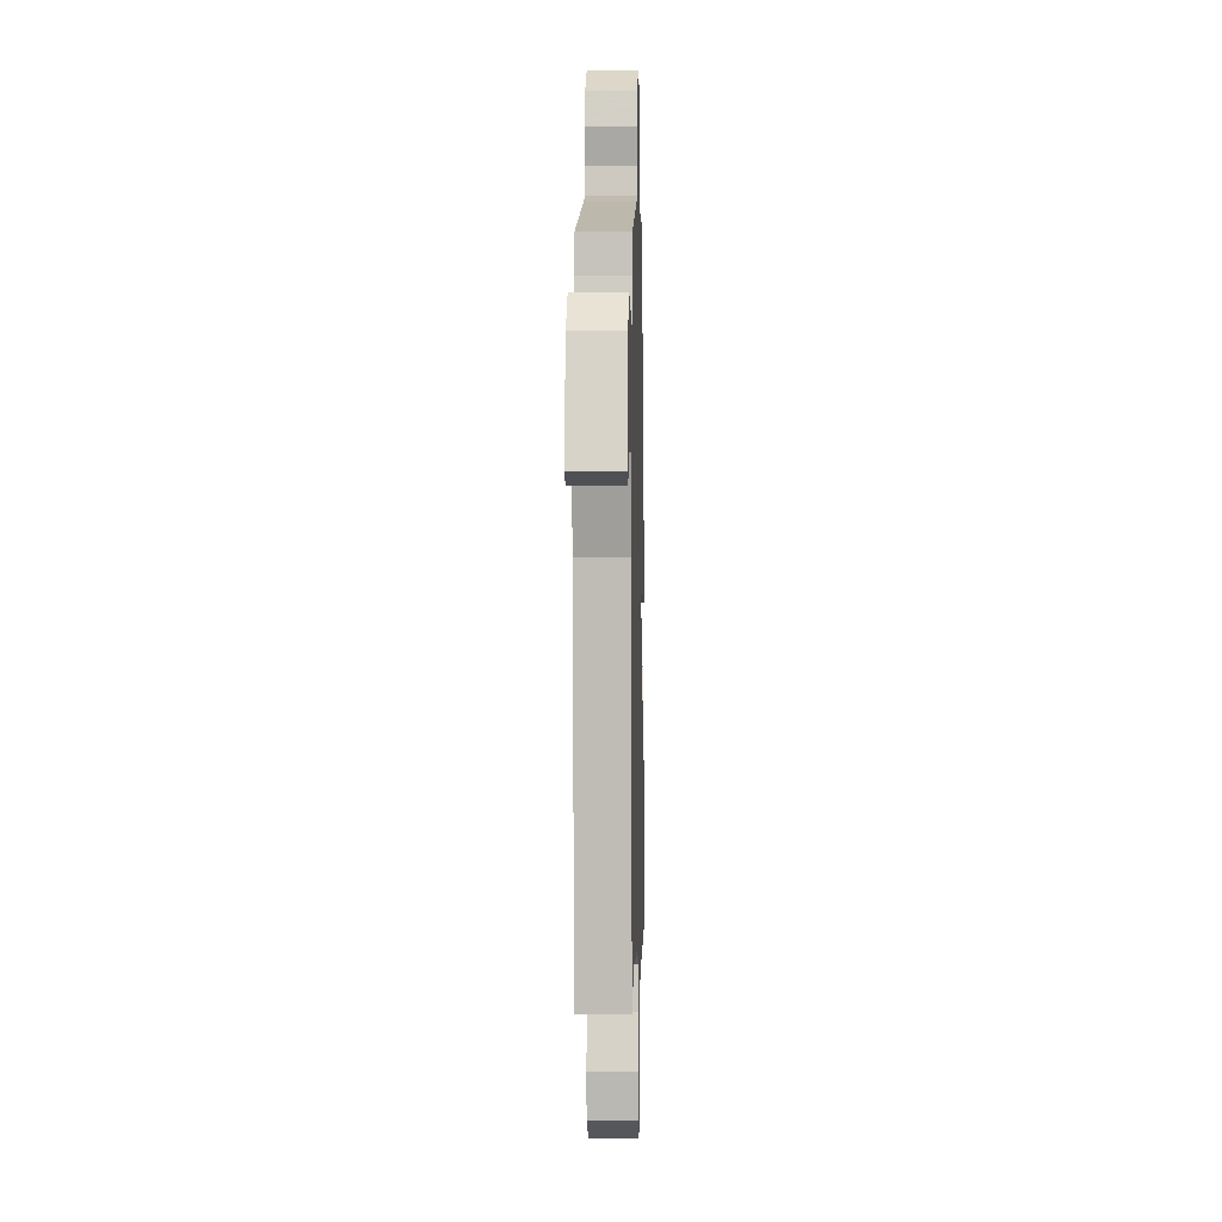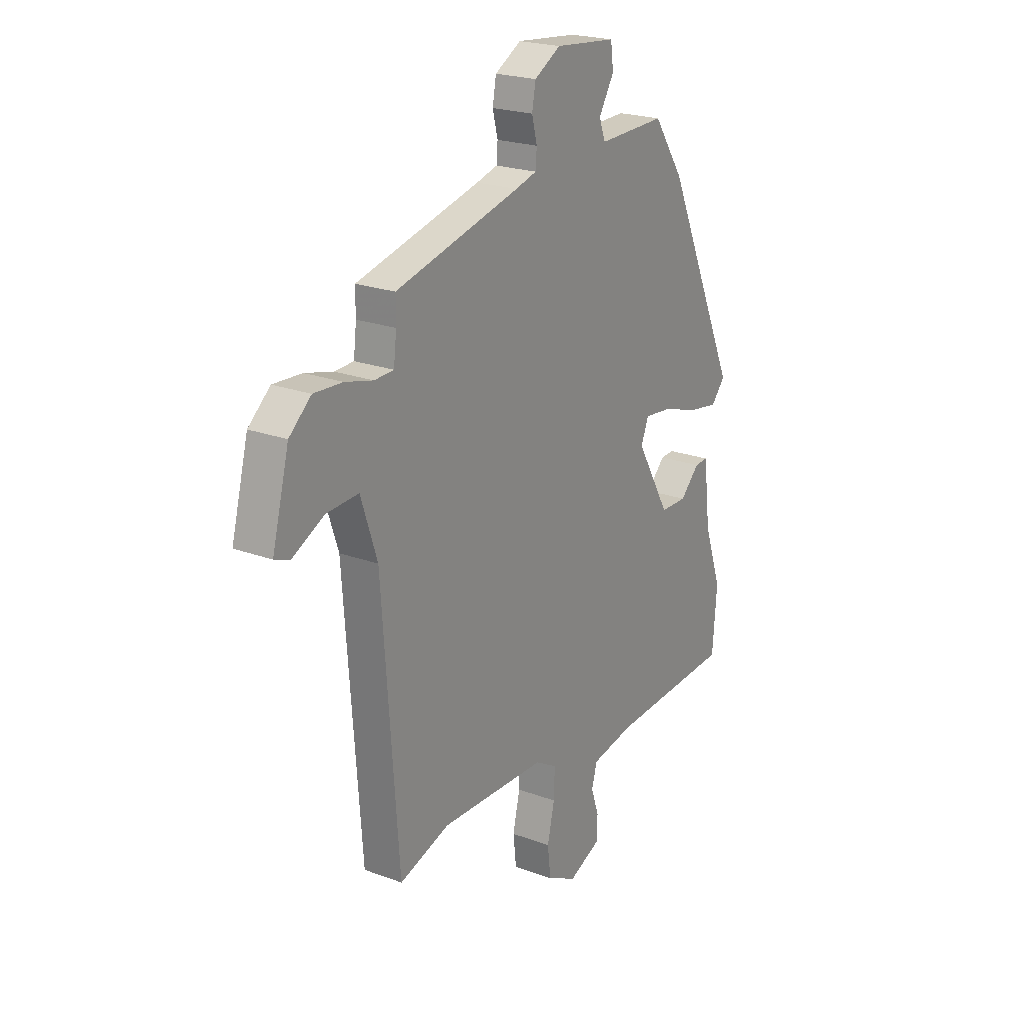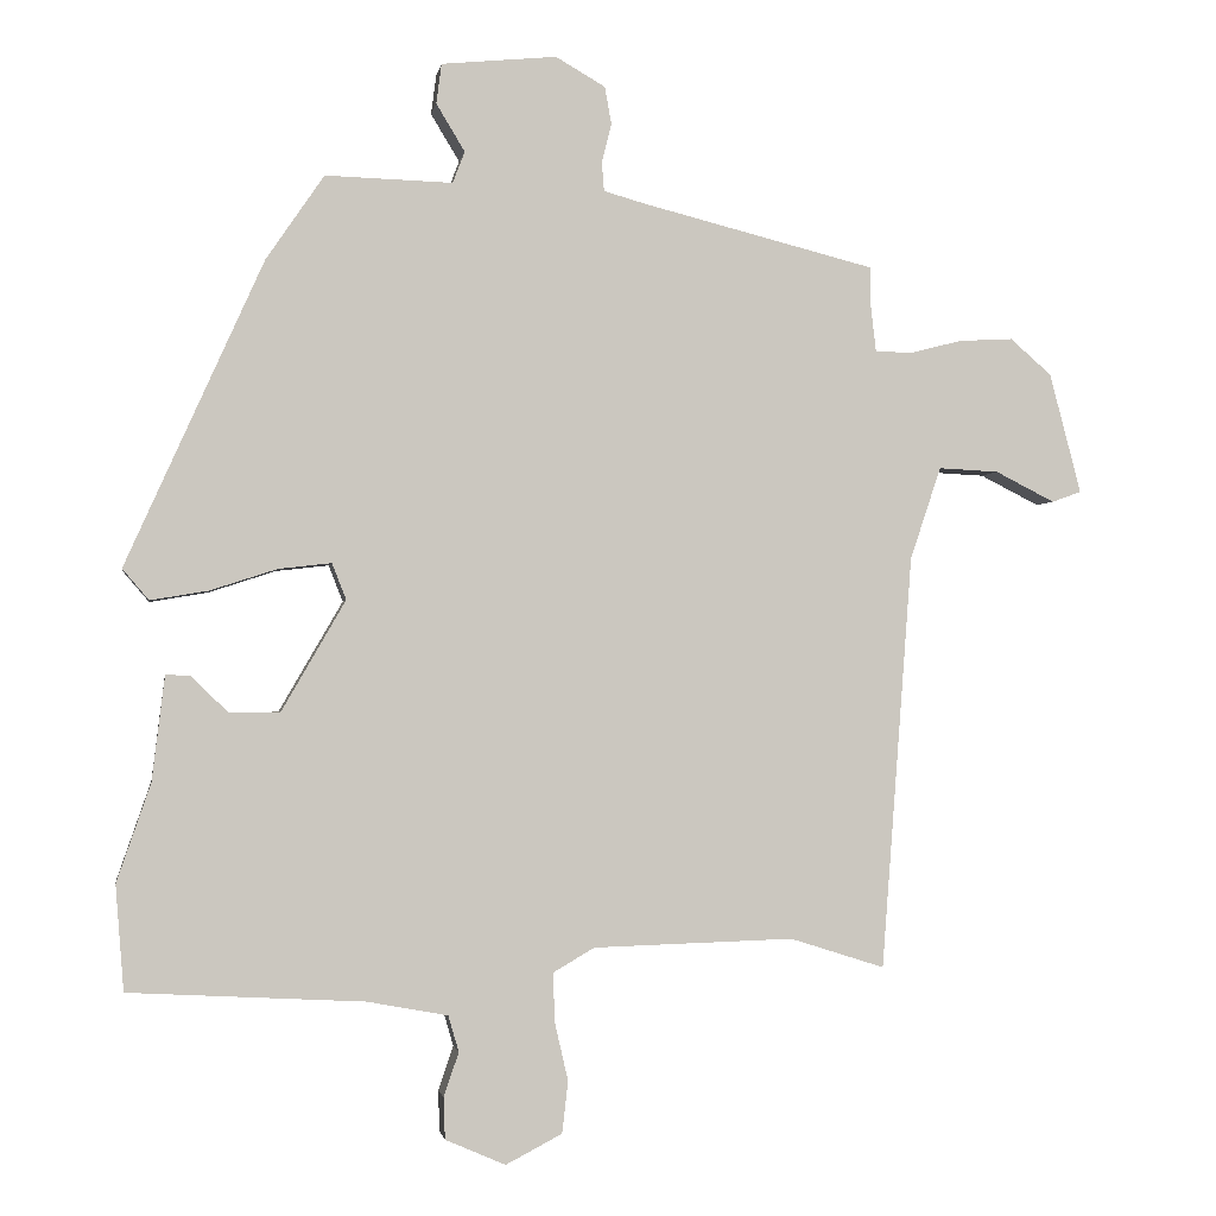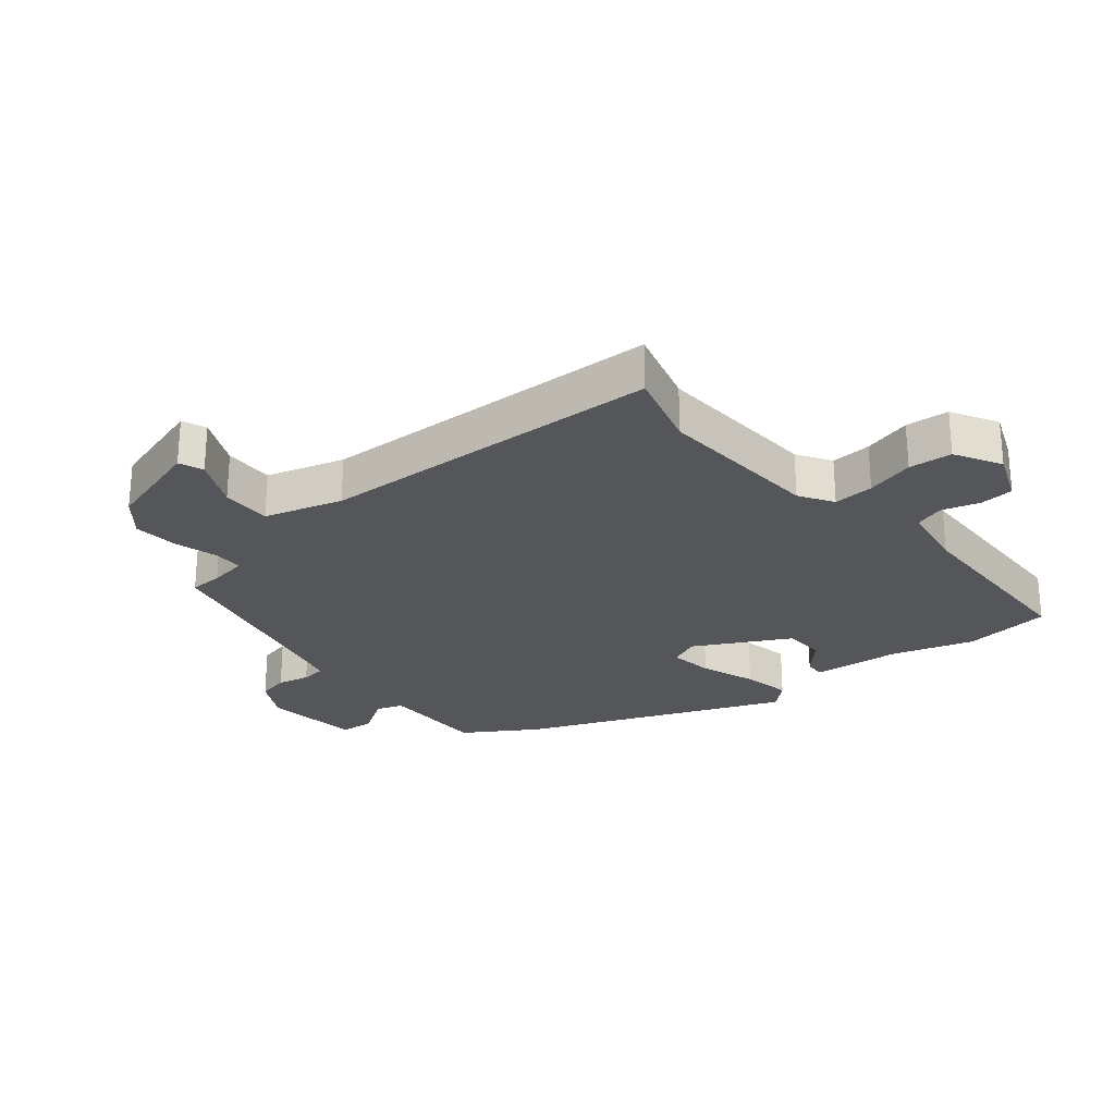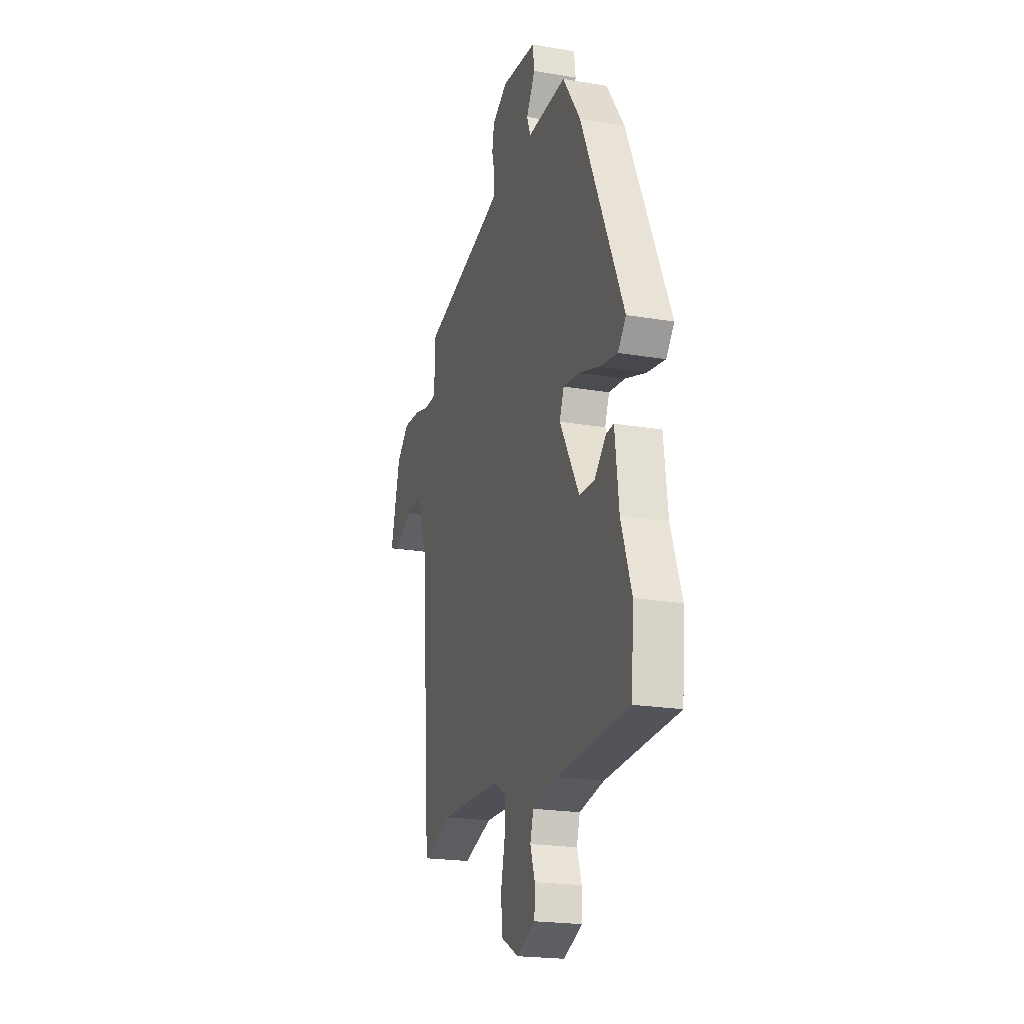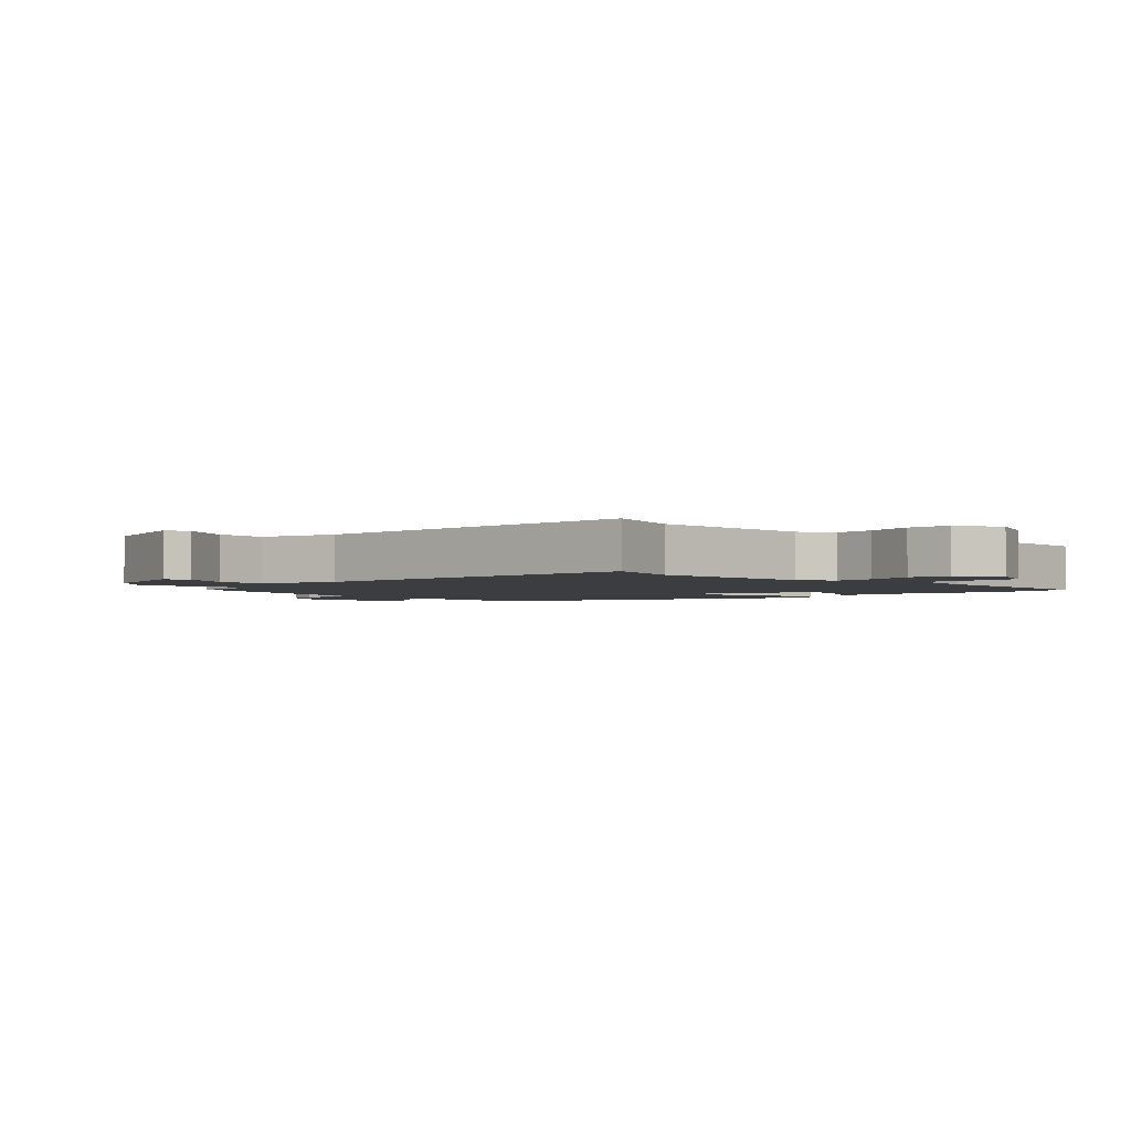
<metadata>
{"format":"obj","ext":"obj","renderer":"f3d","projection":"perspective","resolution":1024,"background":"white","views":[{"elev":0.6,"azim":91.5,"up":"+Z"},{"elev":22.2,"azim":122.8,"up":"+Z"},{"elev":-1.7,"azim":-9.2,"up":"+Z"},{"elev":-26.1,"azim":131.3,"up":"+Y"},{"elev":-20.9,"azim":-107.0,"up":"+Z"},{"elev":-2.6,"azim":135.6,"up":"+Y"}]}
</metadata>
<code>
v 0.495 0.07 0.442
v 0.495 0.07 0.389
v 0.502 0.07 0.329
v 0.55 0.07 0.327
v 0.62 0.07 0.345
v 0.692 0.07 0.349
v 0.747 0.07 0.301
v 0.789 0.07 0.141
v 0.75 0.07 0.127
v 0.671 0.07 0.167
v 0.591 0.07 0.171
v 0.55 0.07 0.048
v 0.509 0.07 -0.503
v 0.383 0.07 -0.463
v 0.116 0.07 -0.471
v 0.061 0.07 -0.503
v 0.063 0.07 -0.568
v 0.081 0.07 -0.646
v 0.073 0.07 -0.715
v -0.002 0.07 -0.754
v -0.082 0.07 -0.719
v -0.084 0.07 -0.664
v -0.064 0.07 -0.605
v -0.078 0.07 -0.557
v -0.185 0.07 -0.537
v -0.498 0.07 -0.52
v -0.509 0.07 -0.38
v -0.464 0.07 -0.25
v -0.447 0.07 -0.11
v -0.414 0.07 -0.112
v -0.365 0.07 -0.16
v -0.298 0.07 -0.159
v -0.213 0.07 -0.012
v -0.232 0.07 0.036
v -0.302 0.07 0.028
v -0.391 0.07 -0.001
v -0.468 0.07 -0.014
v -0.503 0.07 0.027
v -0.32 0.07 0.433
v -0.243 0.07 0.546
v -0.074 0.07 0.541
v -0.058 0.07 0.583
v -0.096 0.07 0.646
v -0.089 0.07 0.699
v 0.064 0.07 0.714
v 0.13 0.07 0.676
v 0.139 0.07 0.626
v 0.126 0.07 0.575
v 0.129 0.07 0.536
v 0.182 0.07 0.521
v 0.495 0 0.442
v 0.495 0 0.389
v 0.502 0 0.329
v 0.55 0 0.327
v 0.62 0 0.345
v 0.692 0 0.349
v 0.747 0 0.301
v 0.789 0 0.141
v 0.75 0 0.127
v 0.671 0 0.167
v 0.591 0 0.171
v 0.55 0 0.048
v 0.509 0 -0.503
v 0.383 0 -0.463
v 0.116 0 -0.471
v 0.061 0 -0.503
v 0.063 0 -0.568
v 0.081 0 -0.646
v 0.073 0 -0.715
v -0.002 0 -0.754
v -0.082 0 -0.719
v -0.084 0 -0.664
v -0.064 0 -0.605
v -0.078 0 -0.557
v -0.185 0 -0.537
v -0.498 0 -0.52
v -0.509 0 -0.38
v -0.464 0 -0.25
v -0.447 0 -0.11
v -0.414 0 -0.112
v -0.365 0 -0.16
v -0.298 0 -0.159
v -0.213 0 -0.012
v -0.232 0 0.036
v -0.302 0 0.028
v -0.391 0 -0.001
v -0.468 0 -0.014
v -0.503 0 0.027
v -0.32 0 0.433
v -0.243 0 0.546
v -0.074 0 0.541
v -0.058 0 0.583
v -0.096 0 0.646
v -0.089 0 0.699
v 0.064 0 0.714
v 0.13 0 0.676
v 0.139 0 0.626
v 0.126 0 0.575
v 0.129 0 0.536
v 0.182 0 0.521
f 45 46 47 48
f 45 48 49
f 42 43 44 45
f 41 42 45 49
f 38 39 40 41
f 38 41 49 50
f 35 36 37 38
f 34 35 38 50
f 28 29 30 31
f 28 31 32
f 25 26 27 28
f 24 25 28 32
f 20 21 22 23
f 20 23 24
f 17 18 19 20
f 16 17 20 24
f 15 16 24 32
f 12 13 14
f 12 14 15 32
f 7 8 9 10
f 7 10 11
f 4 5 6 7
f 3 4 7 11
f 34 50 1 2
f 33 34 2 3
f 12 32 33
f 3 11 12 33
f 98 97 96 95
f 99 98 95
f 95 94 93 92
f 99 95 92 91
f 91 90 89 88
f 100 99 91 88
f 88 87 86 85
f 100 88 85 84
f 81 80 79 78
f 82 81 78
f 78 77 76 75
f 82 78 75 74
f 73 72 71 70
f 74 73 70
f 70 69 68 67
f 74 70 67 66
f 82 74 66 65
f 64 63 62
f 82 65 64 62
f 60 59 58 57
f 61 60 57
f 57 56 55 54
f 61 57 54 53
f 52 51 100 84
f 53 52 84 83
f 83 82 62
f 83 62 61 53
f 1 51 52 2
f 2 52 53 3
f 3 53 54 4
f 4 54 55 5
f 5 55 56 6
f 6 56 57 7
f 7 57 58 8
f 8 58 59 9
f 9 59 60 10
f 10 60 61 11
f 11 61 62 12
f 12 62 63 13
f 13 63 64 14
f 14 64 65 15
f 15 65 66 16
f 16 66 67 17
f 17 67 68 18
f 18 68 69 19
f 19 69 70 20
f 20 70 71 21
f 21 71 72 22
f 22 72 73 23
f 23 73 74 24
f 24 74 75 25
f 25 75 76 26
f 26 76 77 27
f 27 77 78 28
f 28 78 79 29
f 29 79 80 30
f 30 80 81 31
f 31 81 82 32
f 32 82 83 33
f 33 83 84 34
f 34 84 85 35
f 35 85 86 36
f 36 86 87 37
f 37 87 88 38
f 38 88 89 39
f 39 89 90 40
f 40 90 91 41
f 41 91 92 42
f 42 92 93 43
f 43 93 94 44
f 44 94 95 45
f 45 95 96 46
f 46 96 97 47
f 47 97 98 48
f 48 98 99 49
f 49 99 100 50
f 50 100 51 1

</code>
